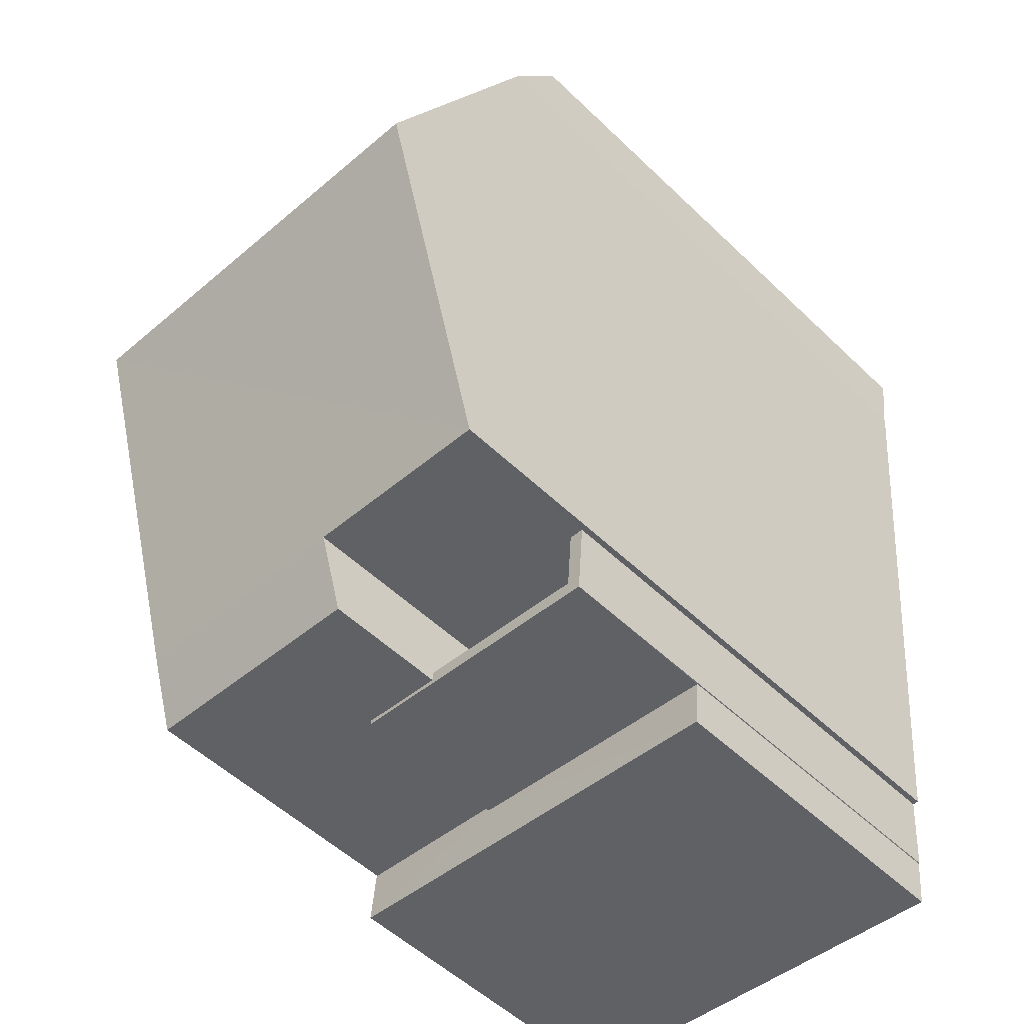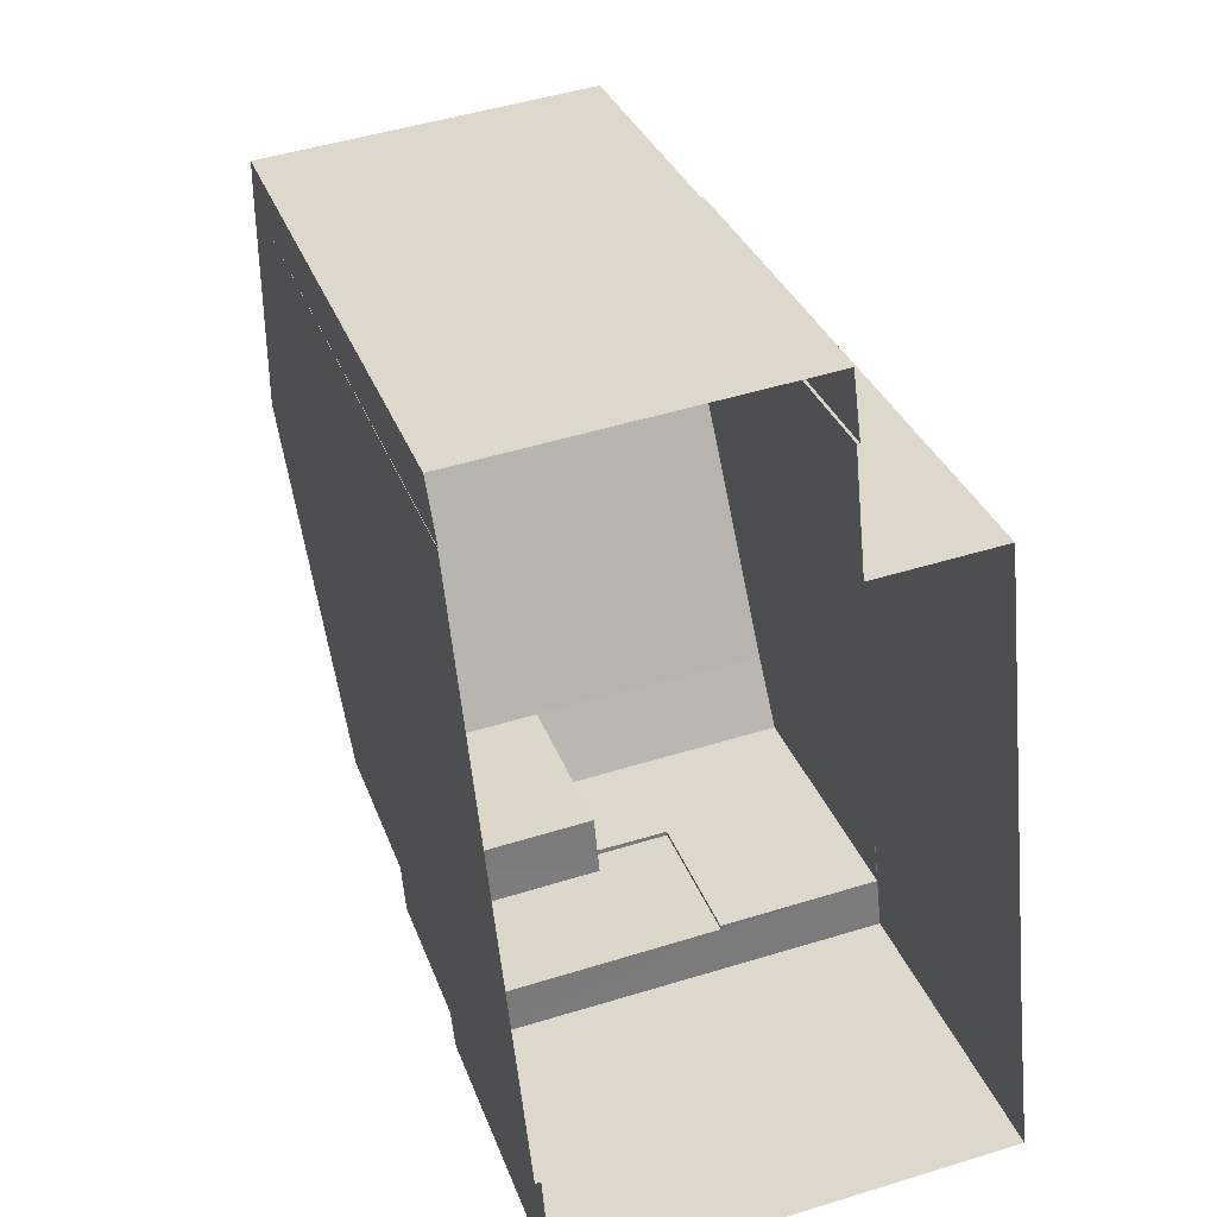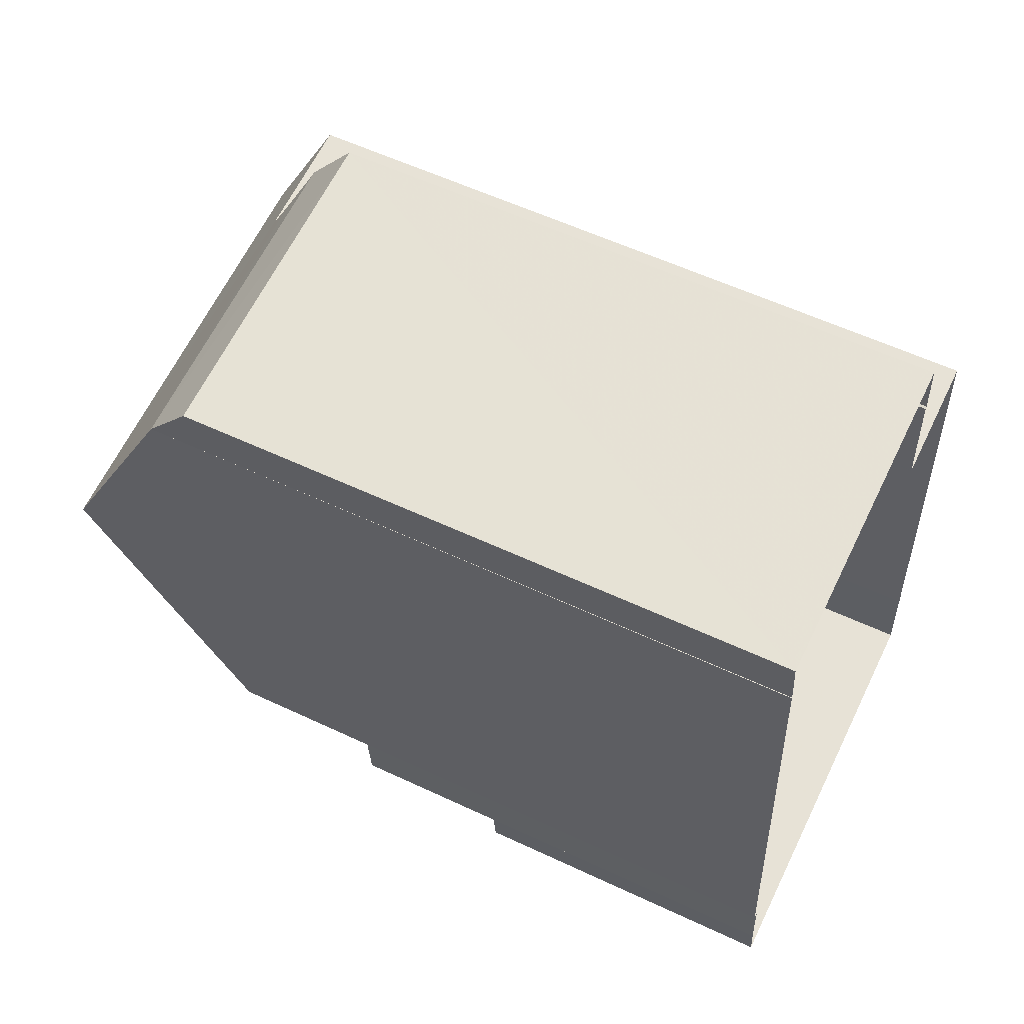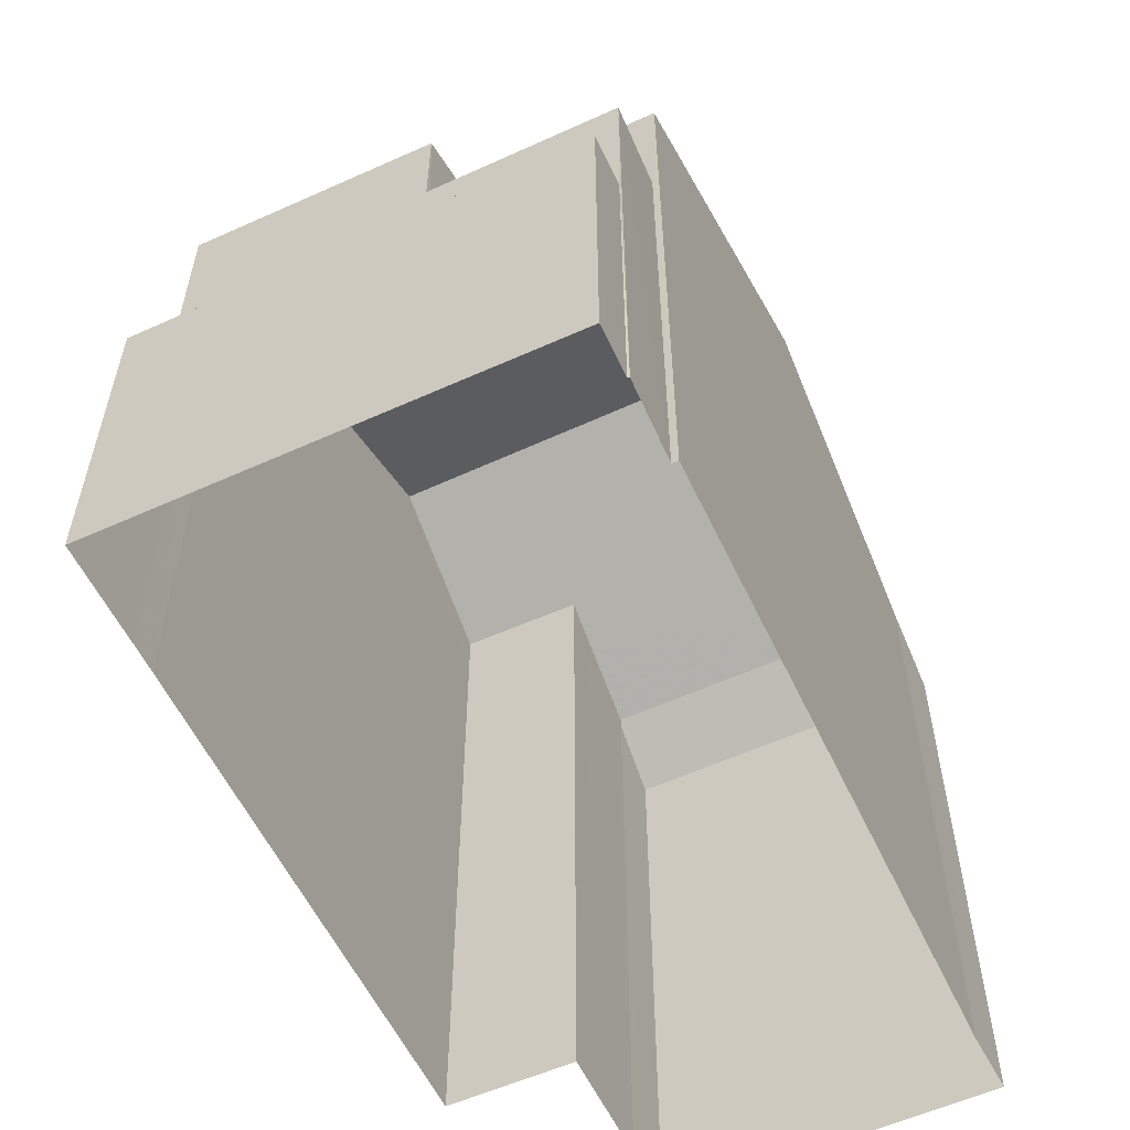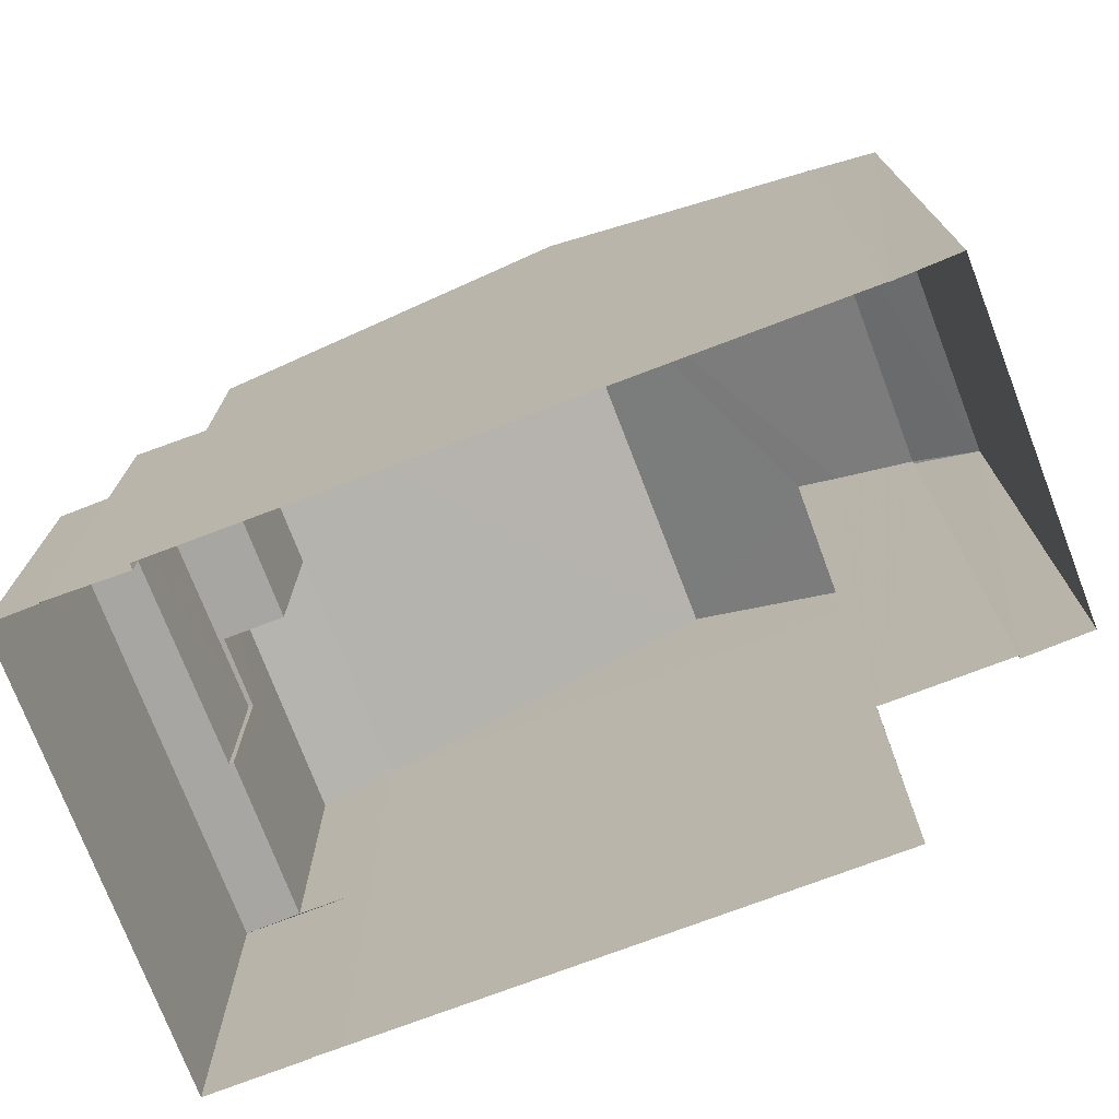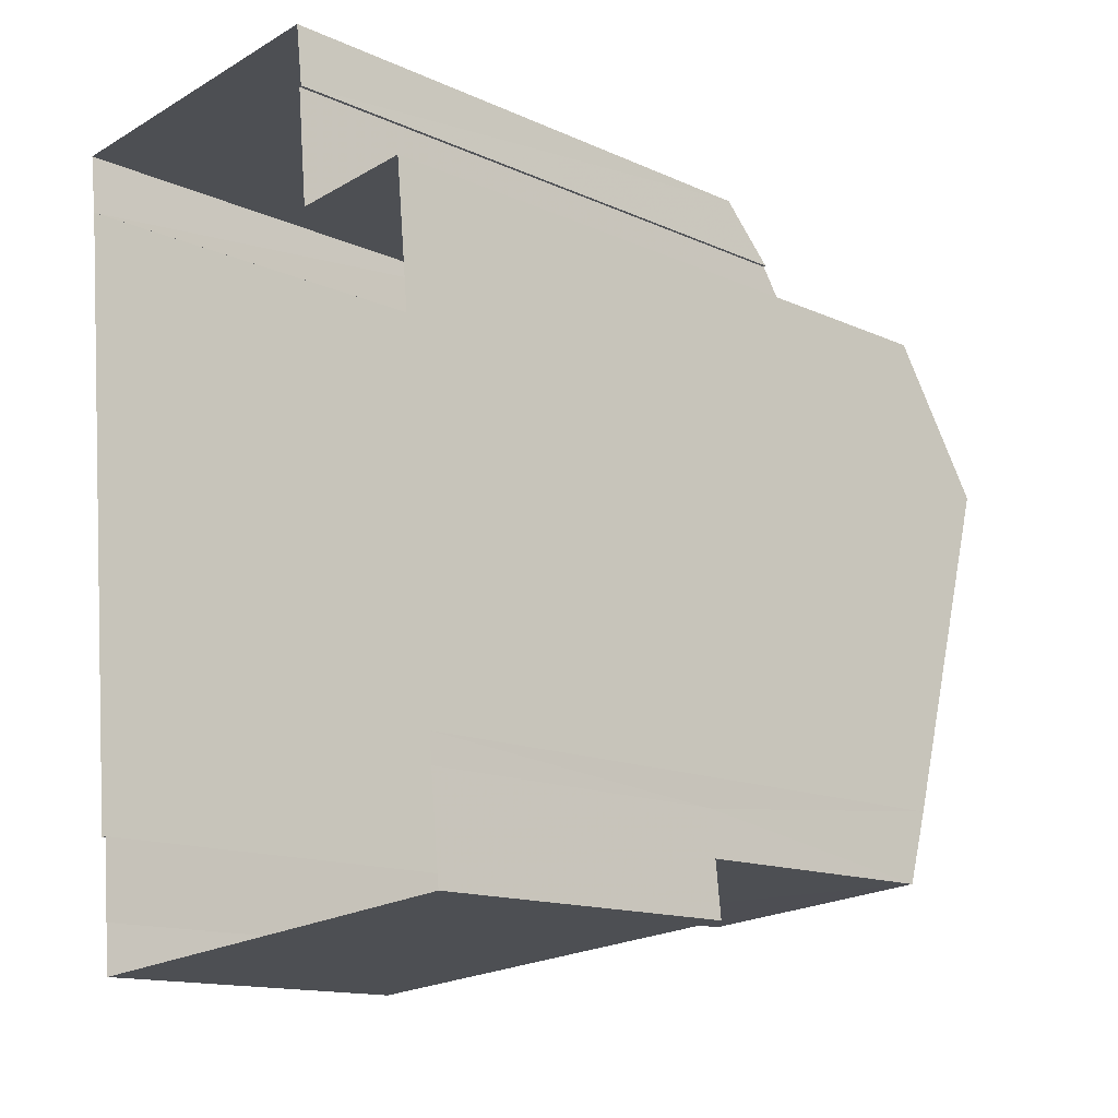
<metadata>
{"format":"obj","ext":"obj","renderer":"f3d","projection":"perspective","resolution":1024,"background":"white","views":[{"elev":-53.2,"azim":44.4,"up":"+Y"},{"elev":31.5,"azim":162.1,"up":"+Y"},{"elev":57.3,"azim":116.1,"up":"+Y"},{"elev":-57.4,"azim":19.4,"up":"+Z"},{"elev":-74.1,"azim":105.1,"up":"+Z"},{"elev":-13.9,"azim":-135.1,"up":"+Y"}]}
</metadata>
<code>
v -8.88e+04 -9.855e+04 9.49
v -8.88e+04 -9.855e+04 9.491
v -8.88e+04 -9.855e+04 9.49
v -8.88e+04 -9.856e+04 9.49
v -8.88e+04 -9.855e+04 9.49
v -8.88e+04 -9.855e+04 9.491
v -8.88e+04 -9.855e+04 9.491
v -8.88e+04 -9.856e+04 9.489
v -8.88e+04 -9.856e+04 9.489
v -8.881e+04 -9.856e+04 9.49
v -8.881e+04 -9.855e+04 9.49
v -8.88e+04 -9.855e+04 9.49
v -8.881e+04 -9.856e+04 9.49
v -8.881e+04 -9.856e+04 9.49
v -8.881e+04 -9.856e+04 9.49
v -8.881e+04 -9.856e+04 9.49
v -8.88e+04 -9.856e+04 9.489
v -8.88e+04 -9.856e+04 9.49
v -8.88e+04 -9.855e+04 17.7
v -8.88e+04 -9.855e+04 17.68
v -8.88e+04 -9.855e+04 18.36
v -8.88e+04 -9.855e+04 18.36
v -8.88e+04 -9.855e+04 18.36
v -8.88e+04 -9.856e+04 16.26
v -8.88e+04 -9.856e+04 16.26
v -8.88e+04 -9.856e+04 16.26
v -8.88e+04 -9.856e+04 16.26
v -8.88e+04 -9.856e+04 16.26
v -8.88e+04 -9.856e+04 16.26
v -8.88e+04 -9.856e+04 16.26
v -8.88e+04 -9.856e+04 16.26
v -8.88e+04 -9.855e+04 18.92
v -8.88e+04 -9.855e+04 20.34
v -8.88e+04 -9.855e+04 18.36
v -8.88e+04 -9.855e+04 19.22
v -8.881e+04 -9.855e+04 20.34
v -8.881e+04 -9.855e+04 19.22
v -8.88e+04 -9.856e+04 15.66
v -8.88e+04 -9.856e+04 15.66
v -8.88e+04 -9.856e+04 15.66
v -8.88e+04 -9.856e+04 15.66
v -8.88e+04 -9.856e+04 18.36
v -8.88e+04 -9.856e+04 18.36
v -8.881e+04 -9.856e+04 18.36
v -8.881e+04 -9.856e+04 18.36
v -8.88e+04 -9.856e+04 14.04
v -8.88e+04 -9.856e+04 14.04
v -8.881e+04 -9.856e+04 14.04
v -8.881e+04 -9.856e+04 14.04
v -8.881e+04 -9.856e+04 14.04
v -8.88e+04 -9.856e+04 14.04
v -8.881e+04 -9.856e+04 14.04
v -8.88e+04 -9.856e+04 14.04
v -8.881e+04 -9.856e+04 17.92
v -8.88e+04 -9.856e+04 17.92
v -8.881e+04 -9.855e+04 18.36
f 1 2 3
f 4 1 5
f 6 7 2
f 8 9 10
f 11 12 13
f 11 13 14
f 15 10 16
f 17 8 18
f 4 18 1
f 1 12 6
f 15 13 18
f 1 6 2
f 15 8 10
f 12 18 13
f 18 8 15
f 1 18 12
f 19 20 21
f 22 23 20
f 20 23 21
f 24 25 26
f 27 28 29
f 25 30 29
f 26 25 31
f 29 28 31
f 25 29 31
f 23 32 21
f 21 33 34
f 21 32 33
f 33 35 36
f 36 35 37
f 32 35 33
f 38 39 40
f 41 38 40
f 42 36 43
f 36 44 45
f 36 45 43
f 33 36 42
f 46 47 48
f 48 49 50
f 46 51 47
f 50 49 52
f 49 47 53
f 48 47 49
f 45 54 55
f 43 45 55
f 38 41 30
f 29 30 55
f 55 30 43
f 30 41 43
f 31 18 26
f 31 17 18
f 18 4 26
f 40 24 41
f 41 24 43
f 4 42 26
f 42 43 24
f 42 24 26
f 48 50 16
f 10 48 16
f 30 25 39
f 38 30 39
f 27 54 49
f 49 53 27
f 55 54 27
f 29 55 27
f 20 2 7
f 22 20 7
f 49 54 52
f 15 52 13
f 52 45 13
f 54 45 52
f 20 3 2
f 20 19 3
f 23 6 12
f 12 35 32
f 23 12 32
f 51 46 9
f 8 51 9
f 11 56 12
f 12 56 35
f 56 37 35
f 28 51 31
f 31 51 17
f 28 47 51
f 17 51 8
f 23 22 7
f 6 23 7
f 33 42 34
f 46 10 9
f 46 48 10
f 15 16 50
f 52 15 50
f 11 14 44
f 56 11 44
f 1 34 5
f 1 21 34
f 24 39 25
f 24 40 39
f 5 42 4
f 5 34 42
f 47 28 27
f 53 47 27
f 19 1 3
f 19 21 1
f 56 44 36
f 37 56 36
f 13 44 14
f 13 45 44

</code>
